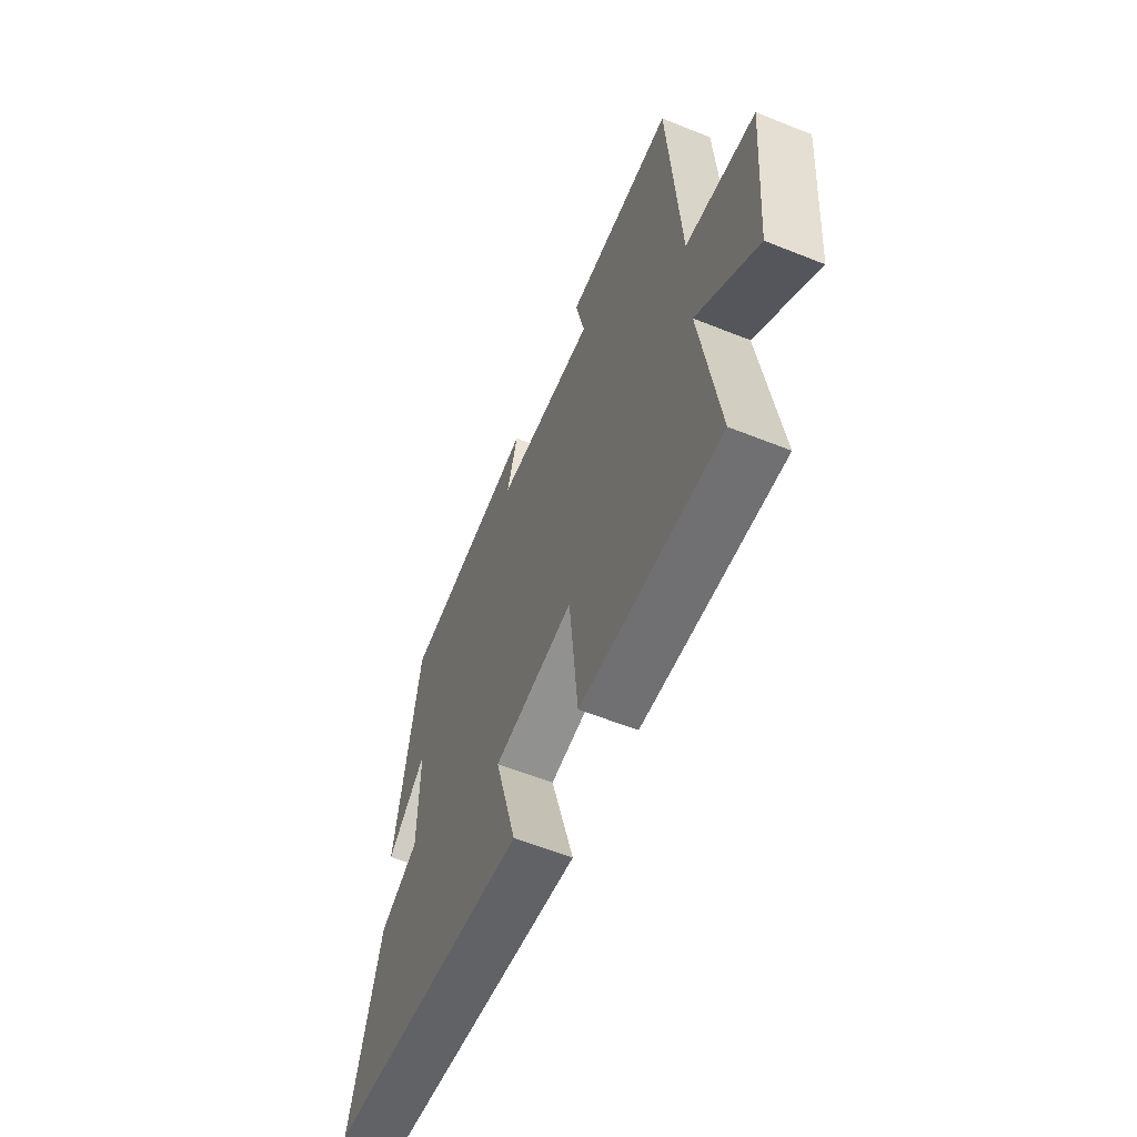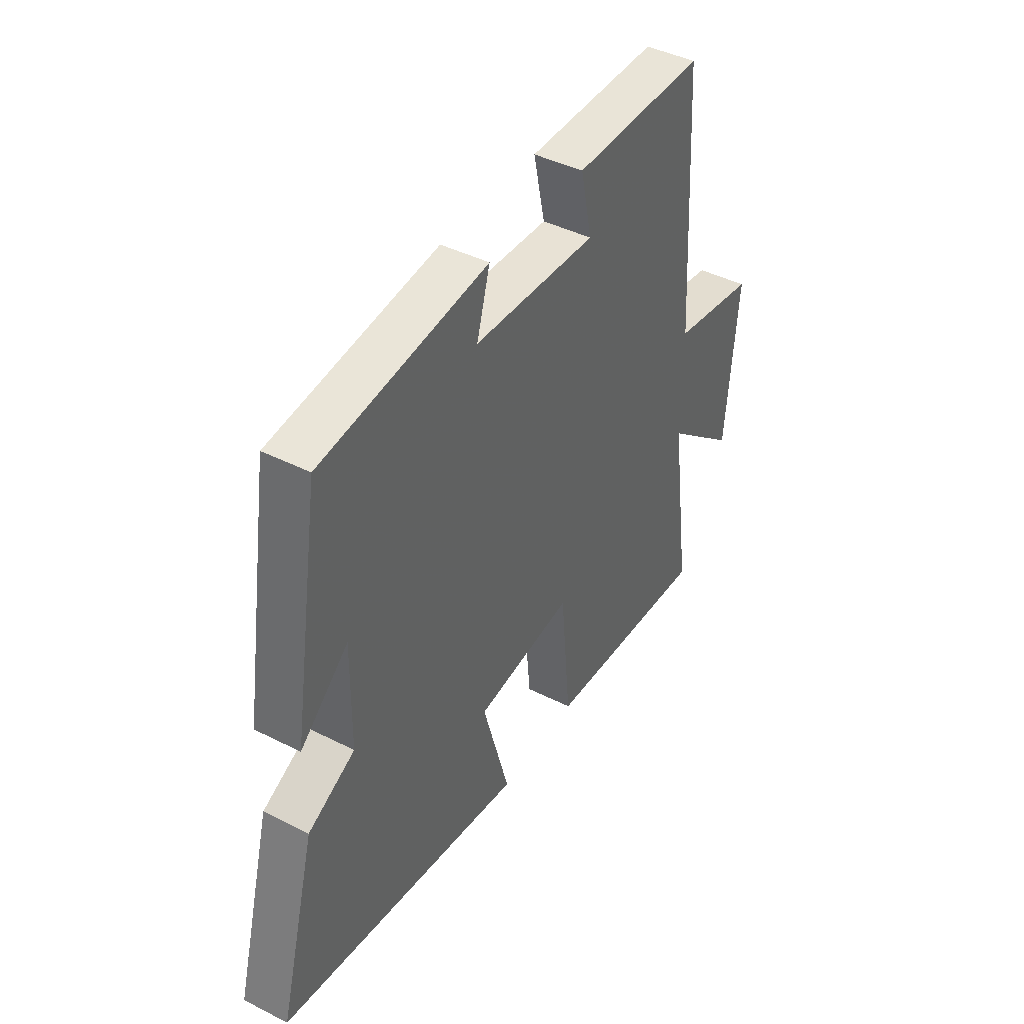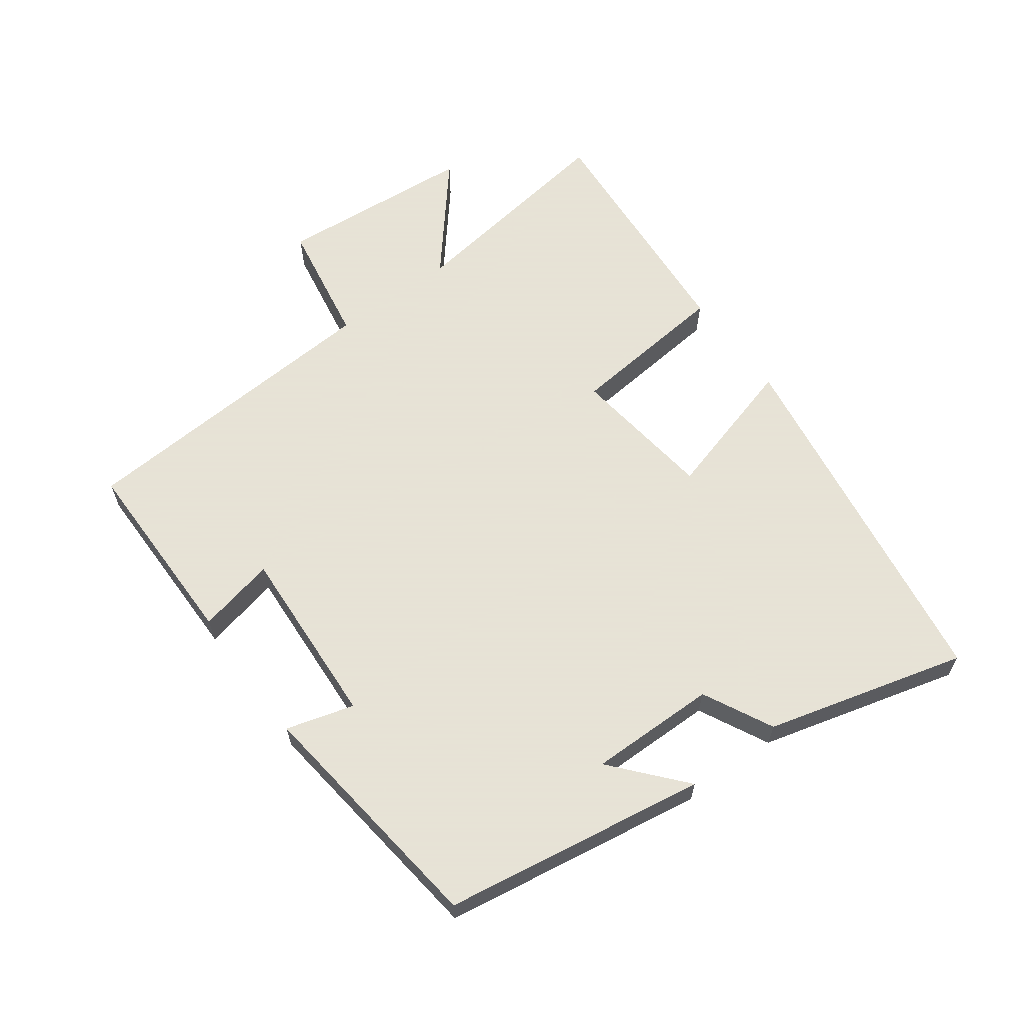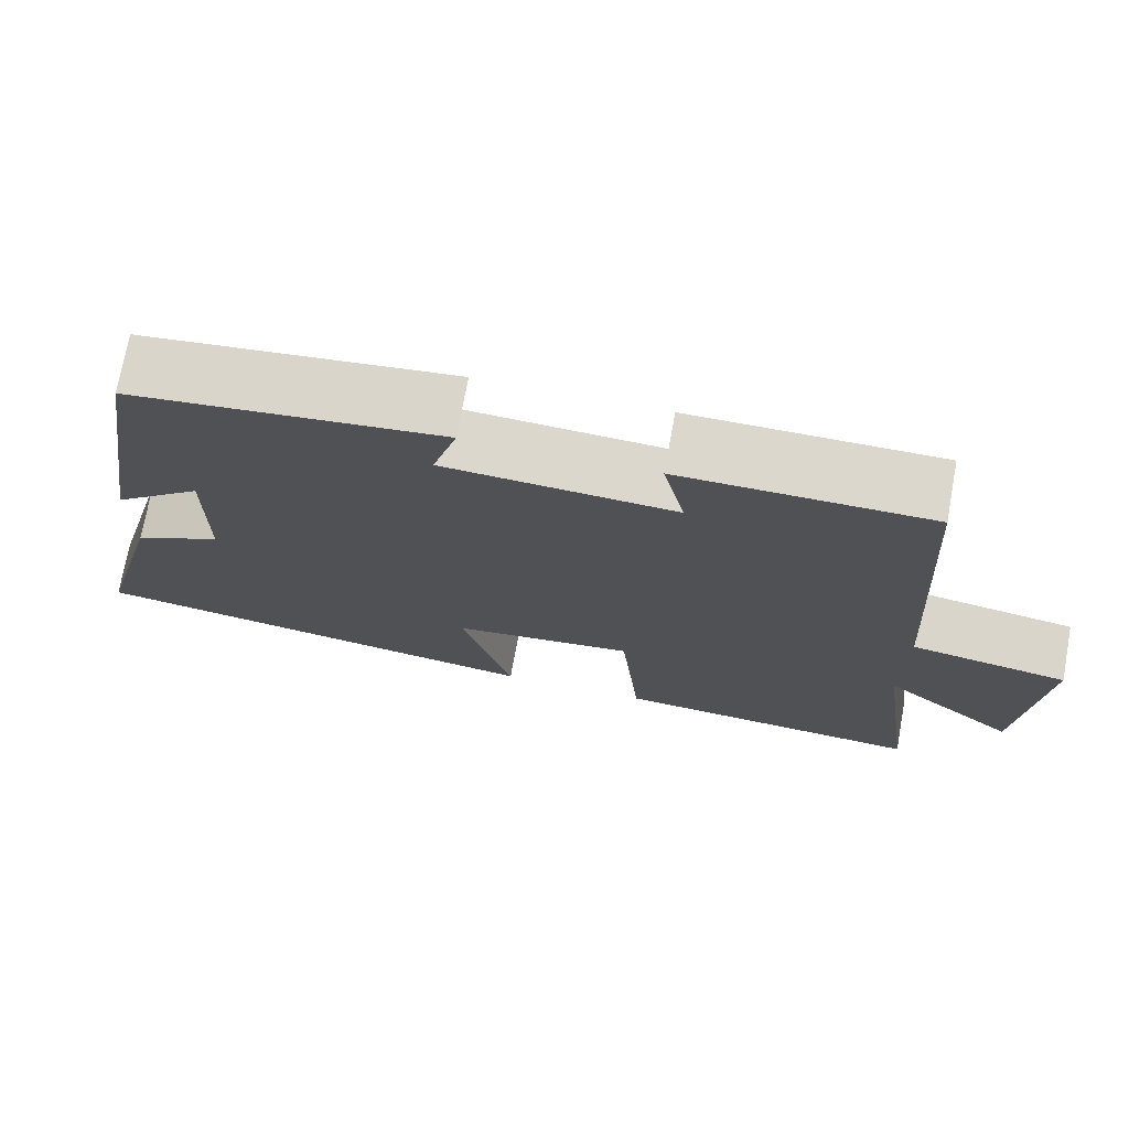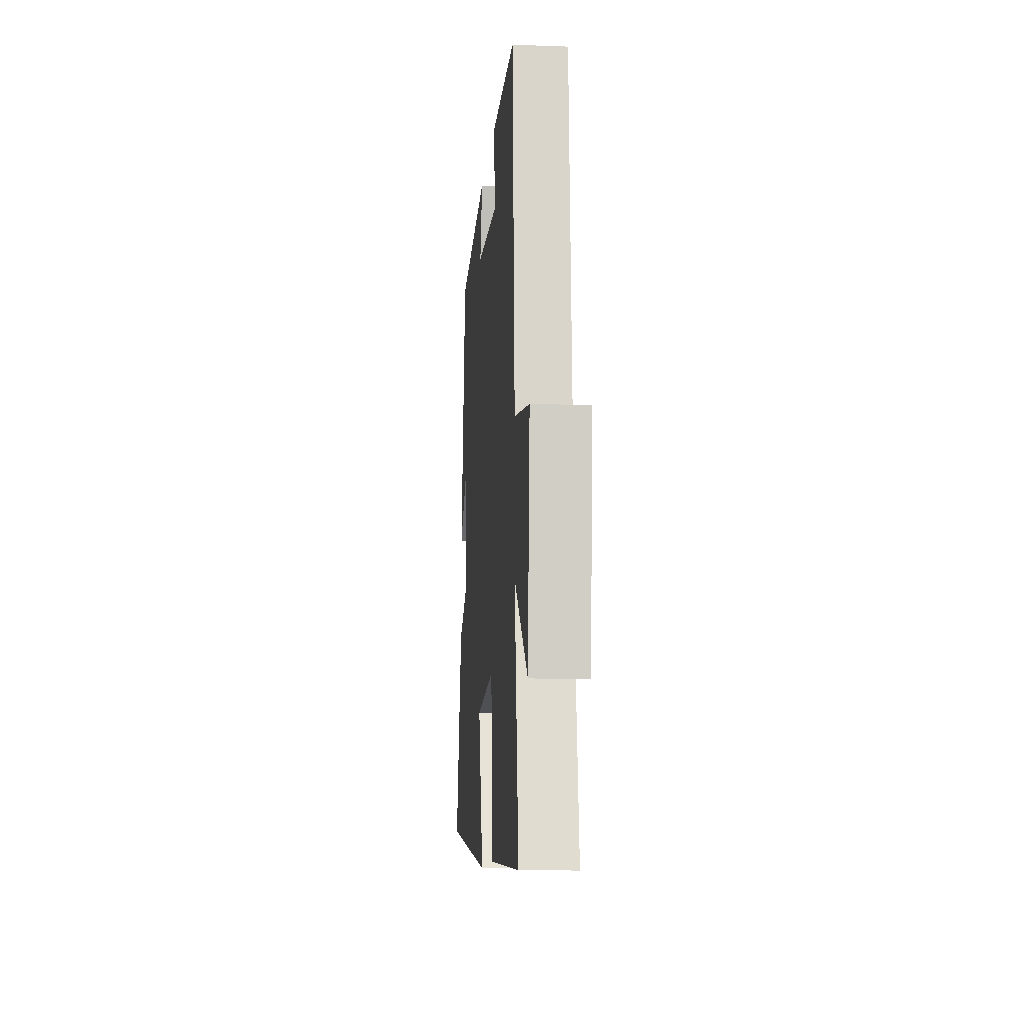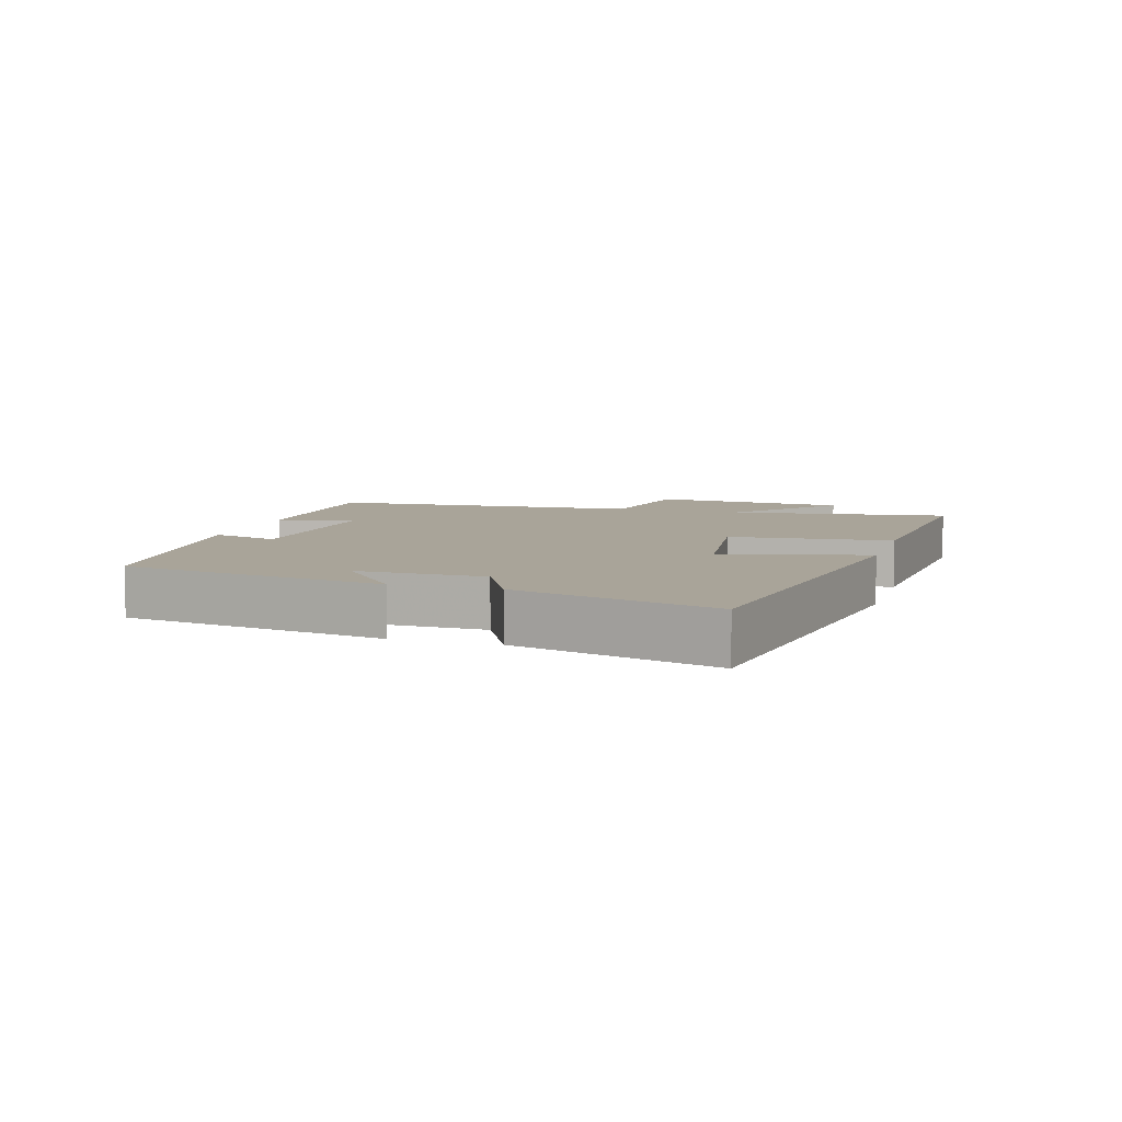
<metadata>
{"format":"obj","ext":"obj","renderer":"f3d","projection":"perspective","resolution":1024,"background":"white","views":[{"elev":-59.1,"azim":-112.4,"up":"+Z"},{"elev":43.0,"azim":121.0,"up":"+Z"},{"elev":62.8,"azim":53.6,"up":"+Y"},{"elev":73.2,"azim":-169.7,"up":"+Z"},{"elev":-11.5,"azim":-94.9,"up":"+Z"},{"elev":7.2,"azim":106.8,"up":"+Y"}]}
</metadata>
<code>
v -0.47 0.07 0.499
v -0.168 0.07 0.5
v -0.194 0.07 0.38
v 0.086 0.07 0.396
v 0.056 0.07 0.5
v 0.435 0.07 0.454
v 0.5 0.07 0.049
v 0.391 0.07 0.143
v 0.393 0.07 -0.053
v 0.5 0.07 -0.107
v 0.583 0.07 -0.414
v 0.018 0.07 -0.5
v 0.08 0.07 -0.279
v -0.142 0.07 -0.251
v -0.166 0.07 -0.5
v -0.548 0.07 -0.528
v -0.5 0.07 -0.186
v -0.666 0.07 -0.325
v -0.692 0.07 -0.021
v -0.5 0.07 0.012
v -0.47 0 0.499
v -0.168 0 0.5
v -0.194 0 0.38
v 0.086 0 0.396
v 0.056 0 0.5
v 0.435 0 0.454
v 0.5 0 0.049
v 0.391 0 0.143
v 0.393 0 -0.053
v 0.5 0 -0.107
v 0.583 0 -0.414
v 0.018 0 -0.5
v 0.08 0 -0.279
v -0.142 0 -0.251
v -0.166 0 -0.5
v -0.548 0 -0.528
v -0.5 0 -0.186
v -0.666 0 -0.325
v -0.692 0 -0.021
v -0.5 0 0.012
f 17 18 19 20
f 1 2 3
f 20 1 3
f 17 20 3
f 16 17 3
f 15 16 3
f 14 15 3
f 13 14 3 4
f 11 12 13
f 10 11 13
f 9 10 13
f 8 9 13 4
f 5 6 7 8
f 4 5 8
f 40 39 38 37
f 23 22 21
f 23 21 40
f 23 40 37
f 23 37 36
f 23 36 35
f 23 35 34
f 24 23 34 33
f 33 32 31
f 33 31 30
f 33 30 29
f 24 33 29 28
f 28 27 26 25
f 28 25 24
f 1 21 22 2
f 2 22 23 3
f 3 23 24 4
f 4 24 25 5
f 5 25 26 6
f 6 26 27 7
f 7 27 28 8
f 8 28 29 9
f 9 29 30 10
f 10 30 31 11
f 11 31 32 12
f 12 32 33 13
f 13 33 34 14
f 14 34 35 15
f 15 35 36 16
f 16 36 37 17
f 17 37 38 18
f 18 38 39 19
f 19 39 40 20
f 20 40 21 1

</code>
